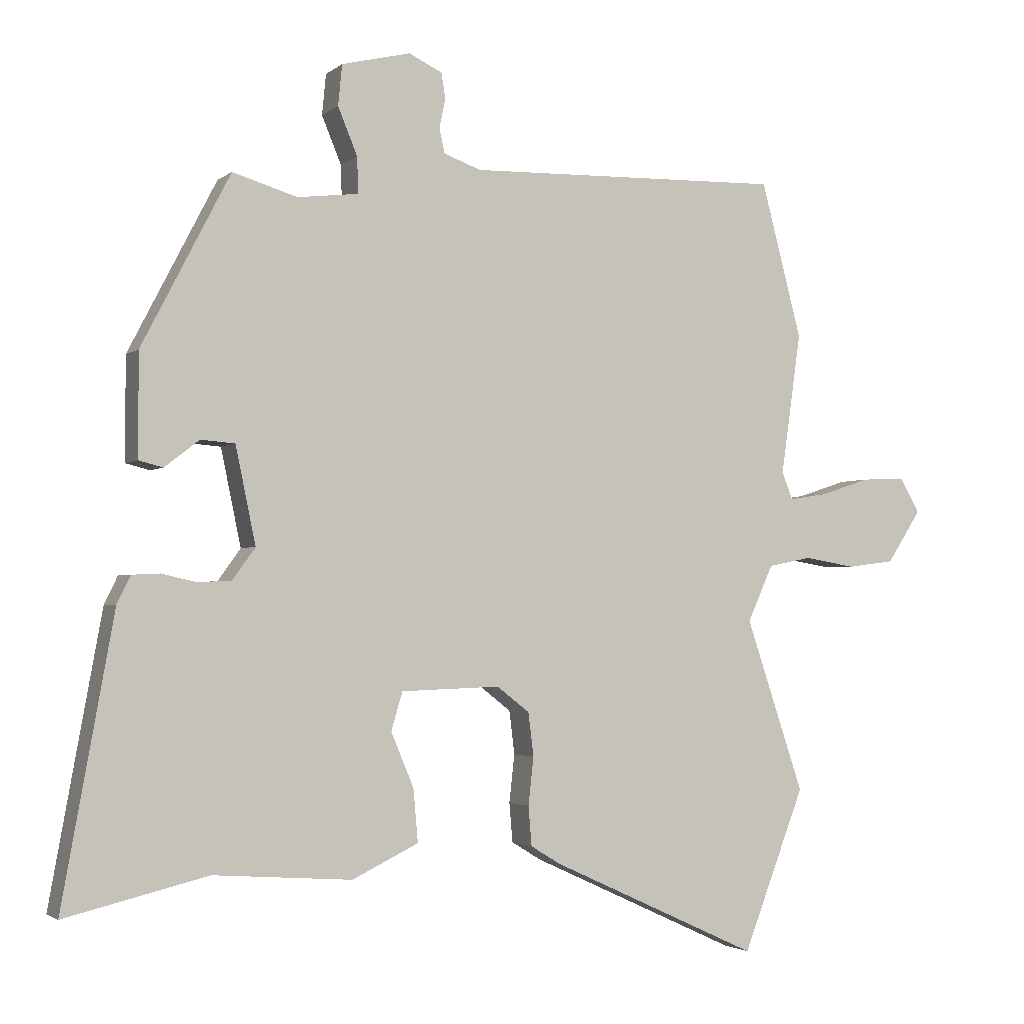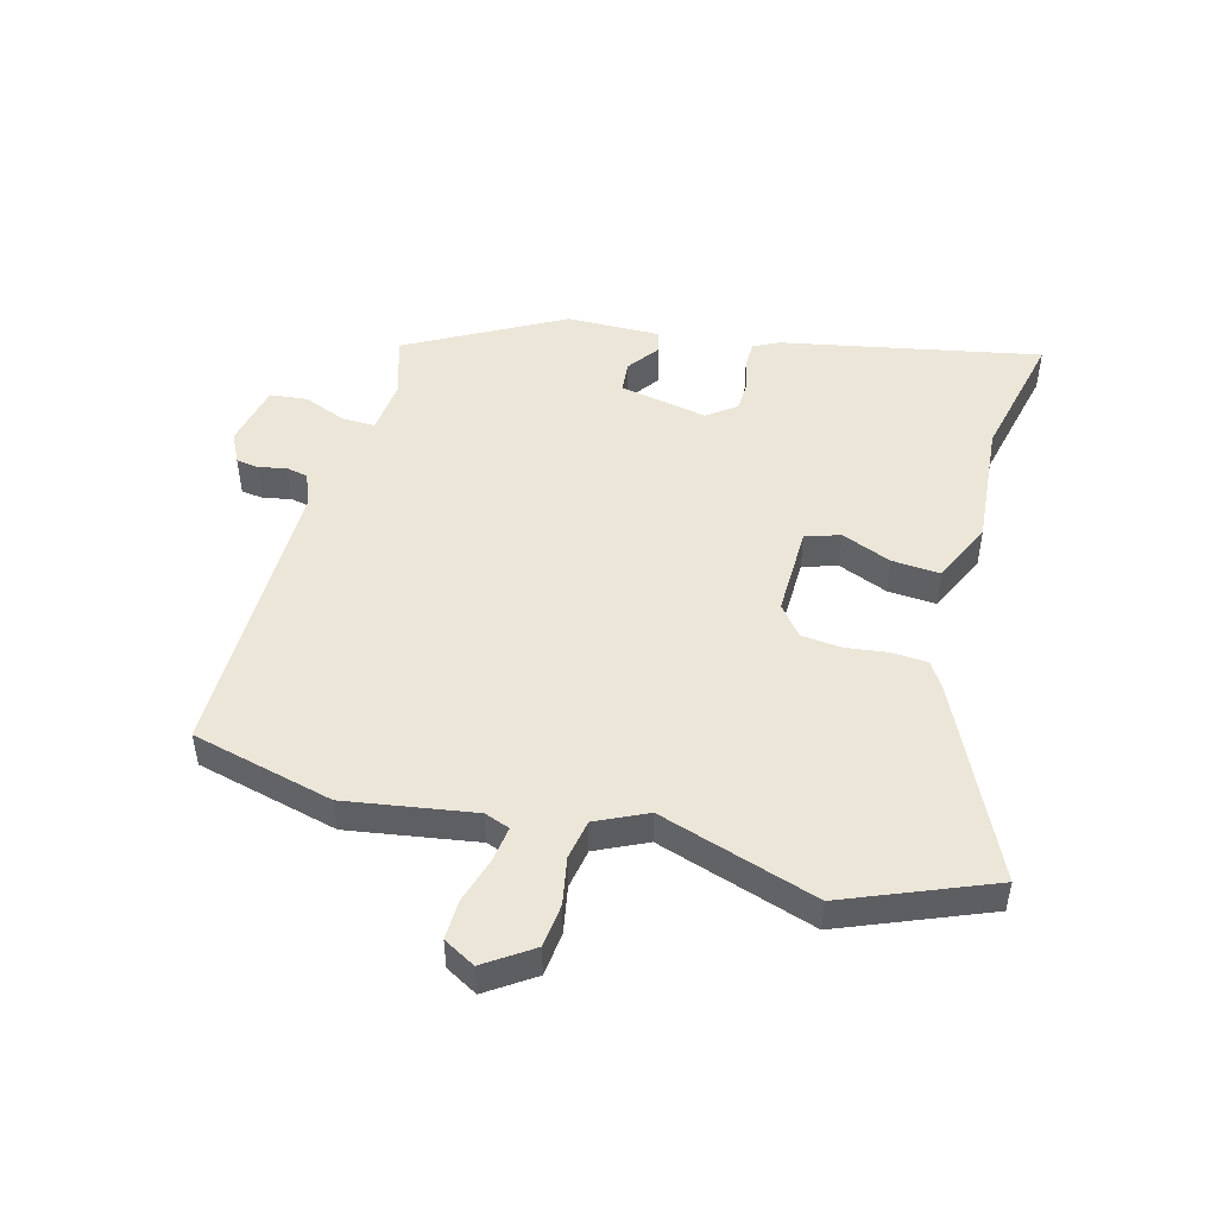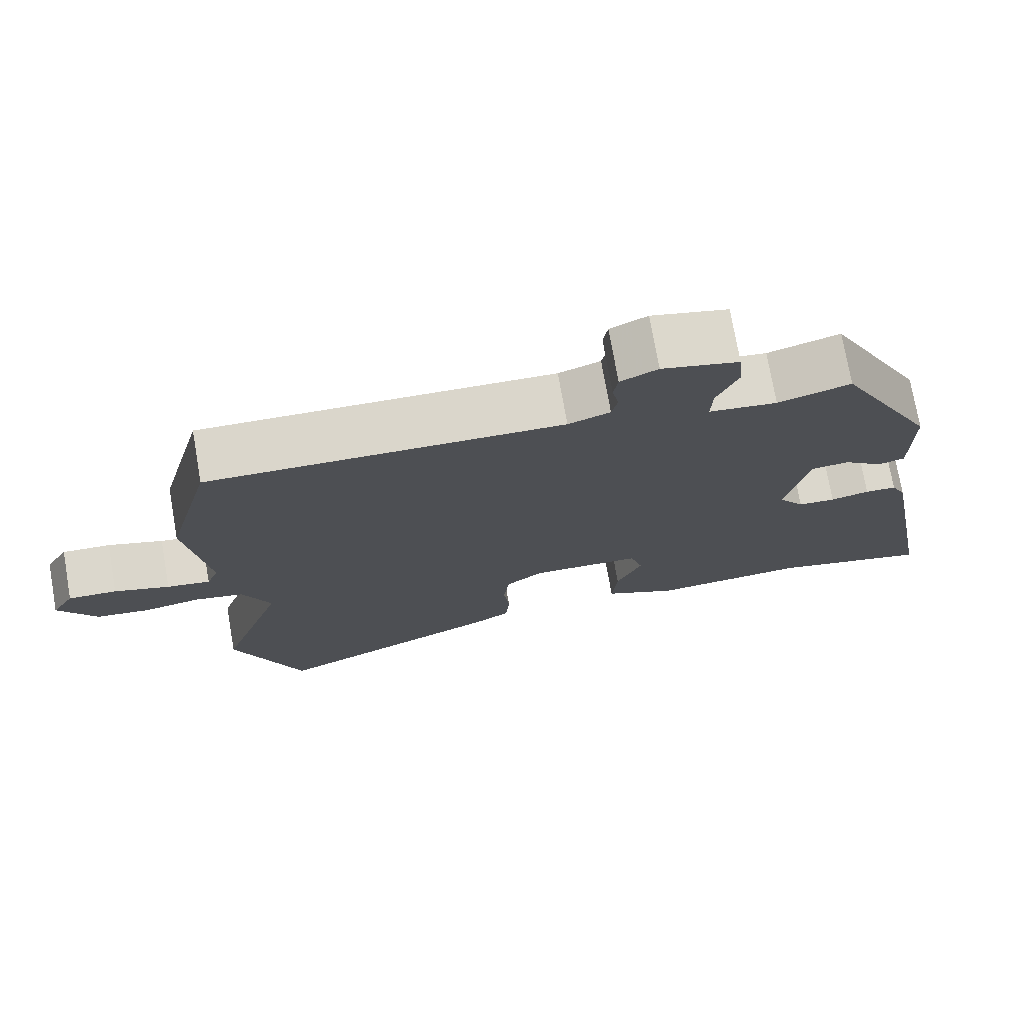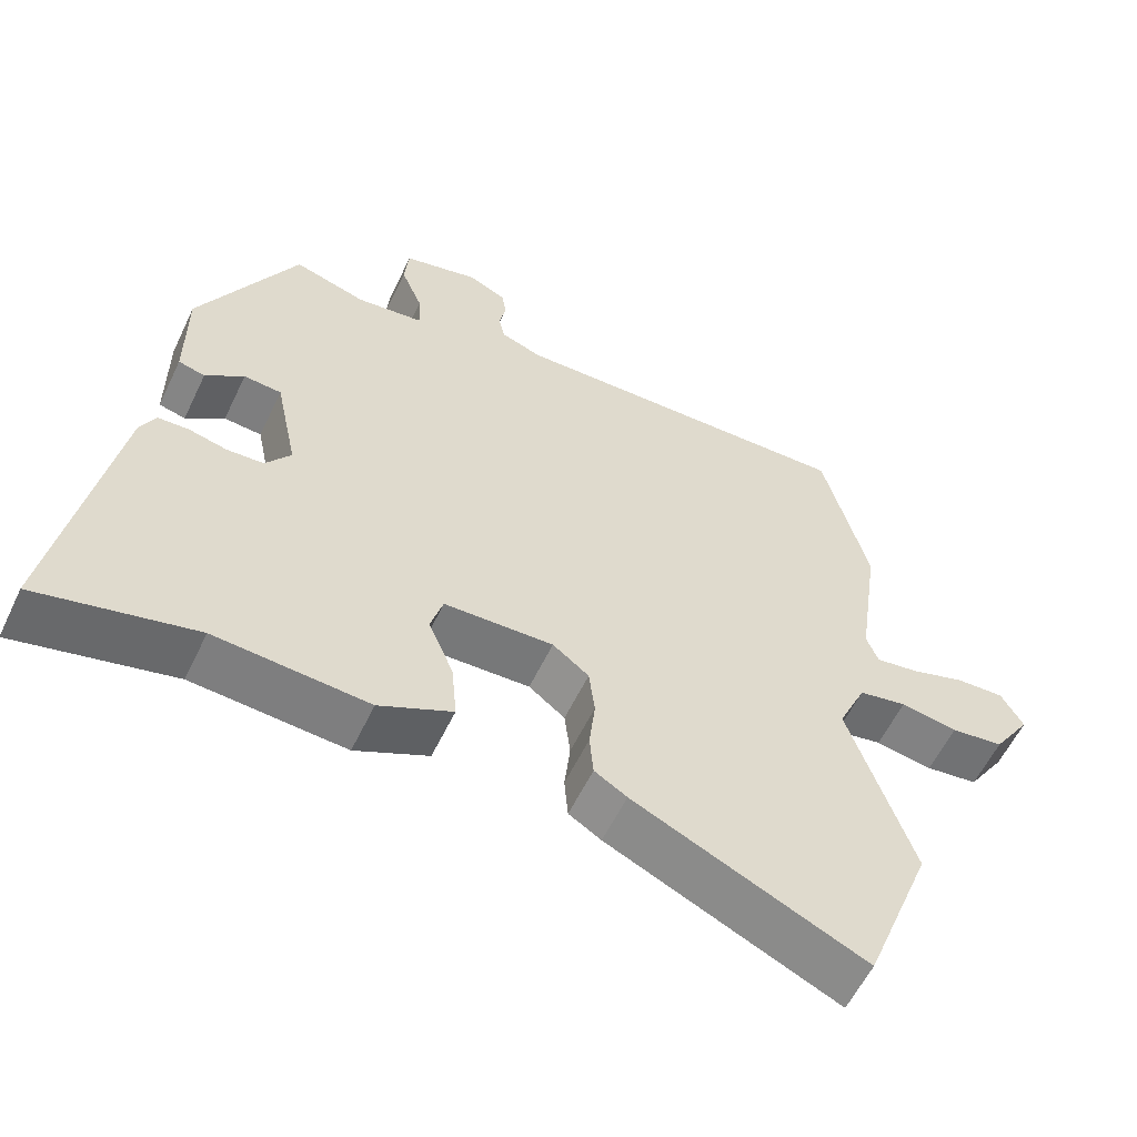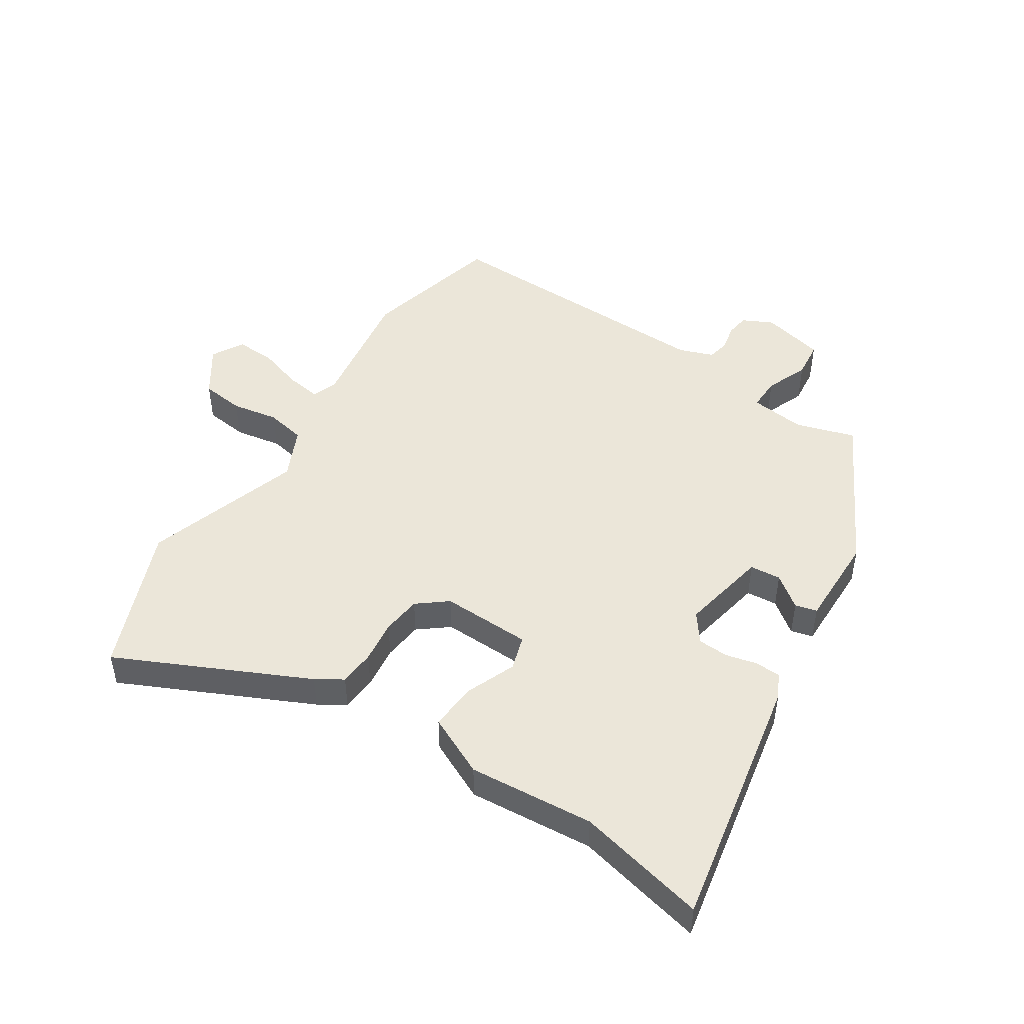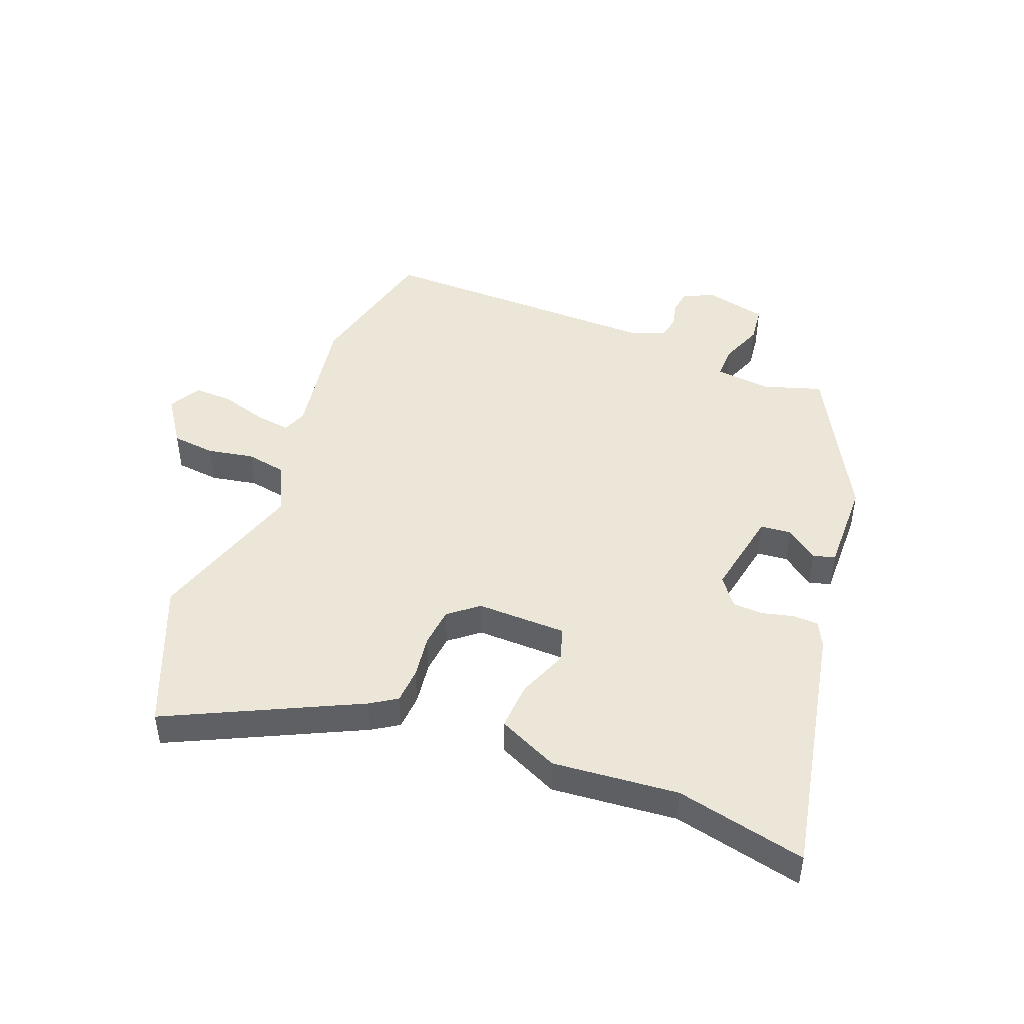
<metadata>
{"format":"obj","ext":"obj","renderer":"f3d","projection":"perspective","resolution":1024,"background":"white","views":[{"elev":-2.4,"azim":-23.5,"up":"+Z"},{"elev":48.9,"azim":104.2,"up":"+Y"},{"elev":74.3,"azim":170.1,"up":"+Z"},{"elev":-58.1,"azim":-25.4,"up":"+Z"},{"elev":47.9,"azim":-147.6,"up":"+Y"},{"elev":46.4,"azim":-159.8,"up":"+Y"}]}
</metadata>
<code>
v -0.363 0.07 0.506
v -0.266 0.07 0.477
v -0.175 0.07 0.488
v -0.177 0.07 0.542
v -0.206 0.07 0.612
v -0.2 0.07 0.673
v -0.097 0.07 0.698
v -0.047 0.07 0.674
v -0.041 0.07 0.636
v -0.05 0.07 0.593
v -0.042 0.07 0.556
v 0.014 0.07 0.536
v 0.487 0.07 0.548
v 0.548 0.07 0.316
v 0.518 0.07 0.105
v 0.534 0.07 0.064
v 0.592 0.07 0.073
v 0.666 0.07 0.097
v 0.731 0.07 0.1
v 0.761 0.07 0.048
v 0.71 0.07 -0.03
v 0.639 0.07 -0.039
v 0.562 0.07 -0.026
v 0.497 0.07 -0.039
v 0.459 0.07 -0.123
v 0.546 0.07 -0.381
v 0.453 0.07 -0.622
v 0.14 0.07 -0.478
v 0.096 0.07 -0.451
v 0.091 0.07 -0.392
v 0.099 0.07 -0.321
v 0.091 0.07 -0.256
v 0.042 0.07 -0.218
v -0.106 0.07 -0.223
v -0.123 0.07 -0.28
v -0.089 0.07 -0.361
v -0.082 0.07 -0.44
v -0.181 0.07 -0.488
v -0.388 0.07 -0.473
v -0.601 0.07 -0.524
v -0.524 0.07 -0.1
v -0.504 0.07 -0.059
v -0.462 0.07 -0.057
v -0.41 0.07 -0.069
v -0.36 0.07 -0.066
v -0.326 0.07 -0.019
v -0.356 0.07 0.125
v -0.407 0.07 0.129
v -0.459 0.07 0.089
v -0.495 0.07 0.098
v -0.495 0.07 0.251
v -0.363 0 0.506
v -0.266 0 0.477
v -0.175 0 0.488
v -0.177 0 0.542
v -0.206 0 0.612
v -0.2 0 0.673
v -0.097 0 0.698
v -0.047 0 0.674
v -0.041 0 0.636
v -0.05 0 0.593
v -0.042 0 0.556
v 0.014 0 0.536
v 0.487 0 0.548
v 0.548 0 0.316
v 0.518 0 0.105
v 0.534 0 0.064
v 0.592 0 0.073
v 0.666 0 0.097
v 0.731 0 0.1
v 0.761 0 0.048
v 0.71 0 -0.03
v 0.639 0 -0.039
v 0.562 0 -0.026
v 0.497 0 -0.039
v 0.459 0 -0.123
v 0.546 0 -0.381
v 0.453 0 -0.622
v 0.14 0 -0.478
v 0.096 0 -0.451
v 0.091 0 -0.392
v 0.099 0 -0.321
v 0.091 0 -0.256
v 0.042 0 -0.218
v -0.106 0 -0.223
v -0.123 0 -0.28
v -0.089 0 -0.361
v -0.082 0 -0.44
v -0.181 0 -0.488
v -0.388 0 -0.473
v -0.601 0 -0.524
v -0.524 0 -0.1
v -0.504 0 -0.059
v -0.462 0 -0.057
v -0.41 0 -0.069
v -0.36 0 -0.066
v -0.326 0 -0.019
v -0.356 0 0.125
v -0.407 0 0.129
v -0.459 0 0.089
v -0.495 0 0.098
v -0.495 0 0.251
f 51 1 2
f 50 51 2
f 49 50 2
f 48 49 2
f 47 48 2 3
f 46 47 3
f 42 43 44
f 41 42 44
f 40 41 44
f 39 40 44
f 39 44 45
f 38 39 45
f 37 38 45
f 36 37 45
f 35 36 45
f 34 35 45 46
f 29 30 31
f 28 29 31
f 27 28 31
f 26 27 31
f 25 26 31
f 24 25 31 32
f 21 22 23
f 20 21 23
f 19 20 23
f 18 19 23
f 17 18 23
f 16 17 23 24
f 24 32 33
f 16 24 33
f 15 16 33
f 34 46 3
f 33 34 3
f 15 33 3
f 14 15 3
f 13 14 3
f 12 13 3
f 8 9 10
f 7 8 10
f 6 7 10
f 5 6 10
f 4 5 10
f 11 12 3 4
f 4 10 11
f 53 52 102
f 53 102 101
f 53 101 100
f 53 100 99
f 54 53 99 98
f 54 98 97
f 95 94 93
f 95 93 92
f 95 92 91
f 95 91 90
f 96 95 90
f 96 90 89
f 96 89 88
f 96 88 87
f 96 87 86
f 97 96 86 85
f 82 81 80
f 82 80 79
f 82 79 78
f 82 78 77
f 82 77 76
f 83 82 76 75
f 74 73 72
f 74 72 71
f 74 71 70
f 74 70 69
f 74 69 68
f 75 74 68 67
f 84 83 75
f 84 75 67
f 84 67 66
f 54 97 85
f 54 85 84
f 54 84 66
f 54 66 65
f 54 65 64
f 54 64 63
f 61 60 59
f 61 59 58
f 61 58 57
f 61 57 56
f 61 56 55
f 55 54 63 62
f 62 61 55
f 1 52 53 2
f 2 53 54 3
f 3 54 55 4
f 4 55 56 5
f 5 56 57 6
f 6 57 58 7
f 7 58 59 8
f 8 59 60 9
f 9 60 61 10
f 10 61 62 11
f 11 62 63 12
f 12 63 64 13
f 13 64 65 14
f 14 65 66 15
f 15 66 67 16
f 16 67 68 17
f 17 68 69 18
f 18 69 70 19
f 19 70 71 20
f 20 71 72 21
f 21 72 73 22
f 22 73 74 23
f 23 74 75 24
f 24 75 76 25
f 25 76 77 26
f 26 77 78 27
f 27 78 79 28
f 28 79 80 29
f 29 80 81 30
f 30 81 82 31
f 31 82 83 32
f 32 83 84 33
f 33 84 85 34
f 34 85 86 35
f 35 86 87 36
f 36 87 88 37
f 37 88 89 38
f 38 89 90 39
f 39 90 91 40
f 40 91 92 41
f 41 92 93 42
f 42 93 94 43
f 43 94 95 44
f 44 95 96 45
f 45 96 97 46
f 46 97 98 47
f 47 98 99 48
f 48 99 100 49
f 49 100 101 50
f 50 101 102 51
f 51 102 52 1

</code>
